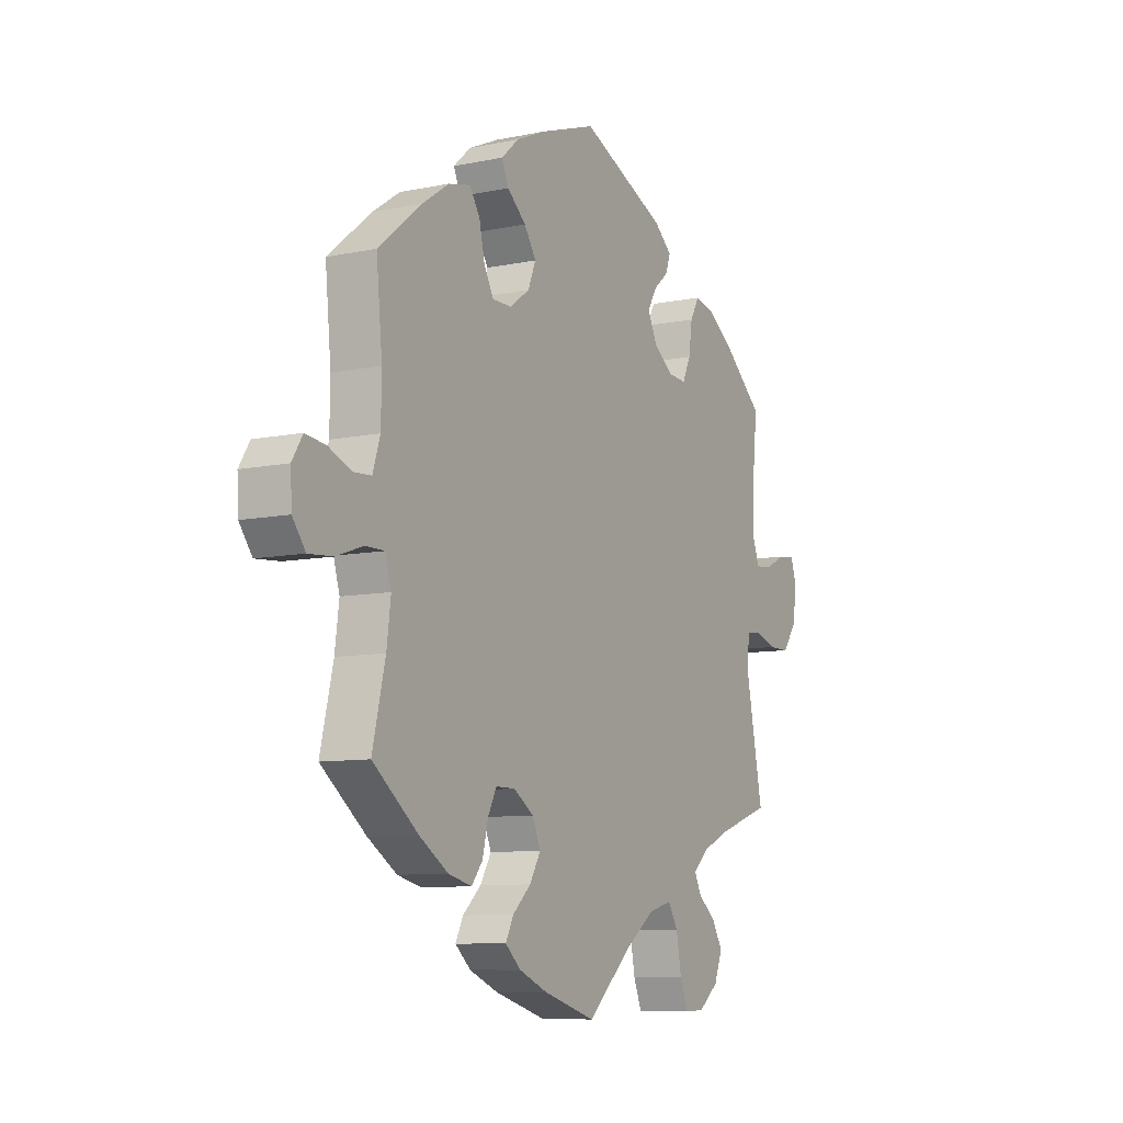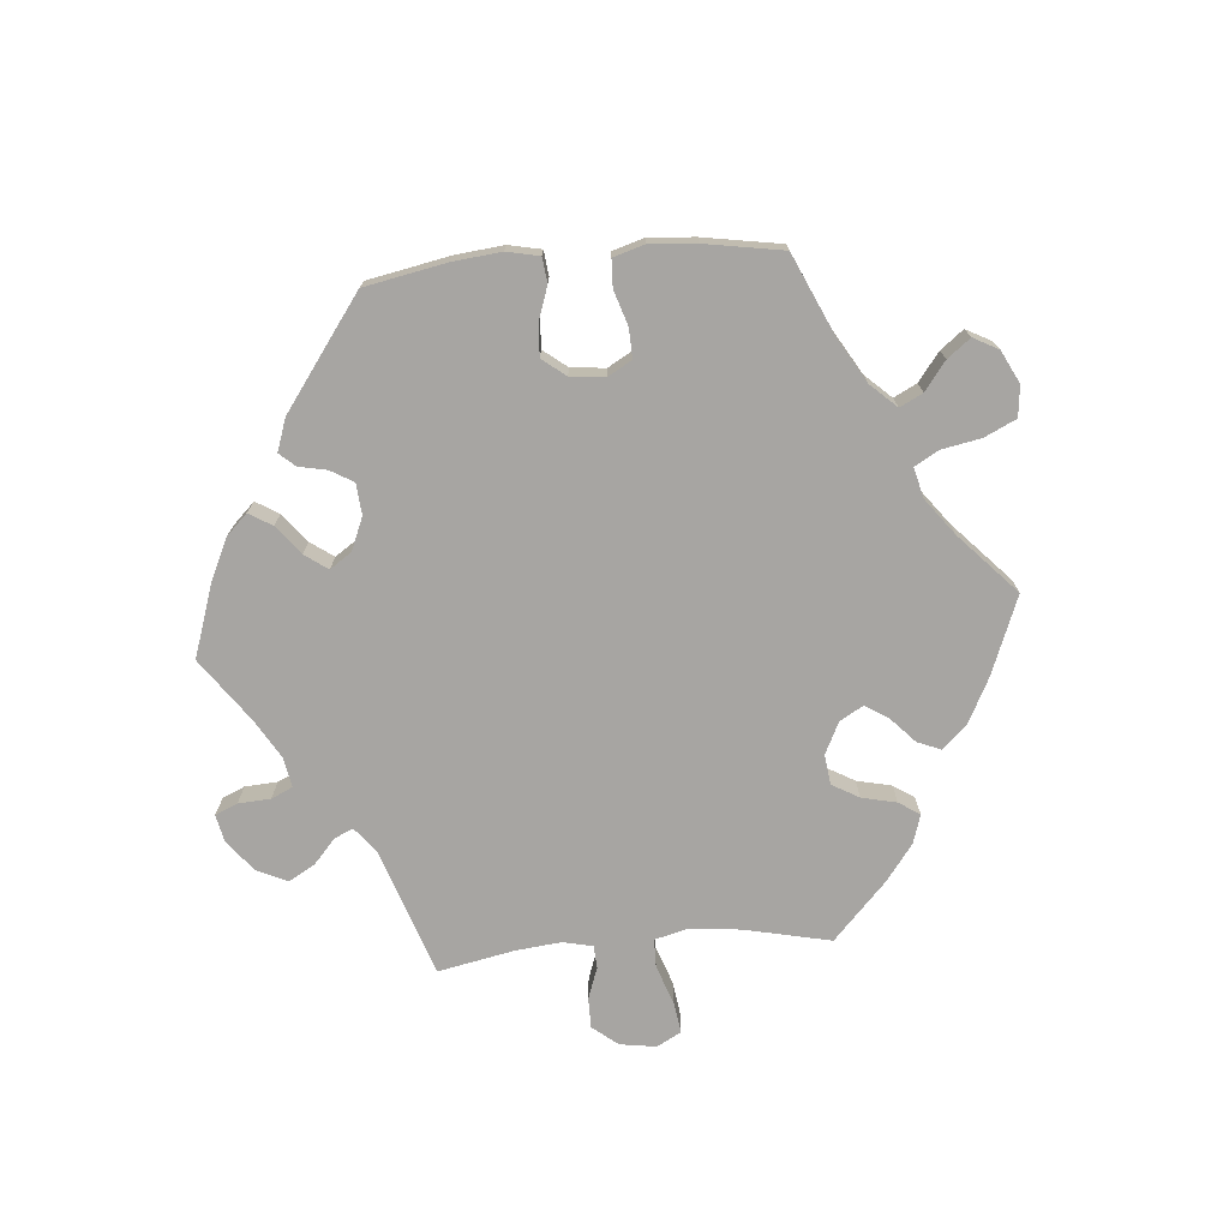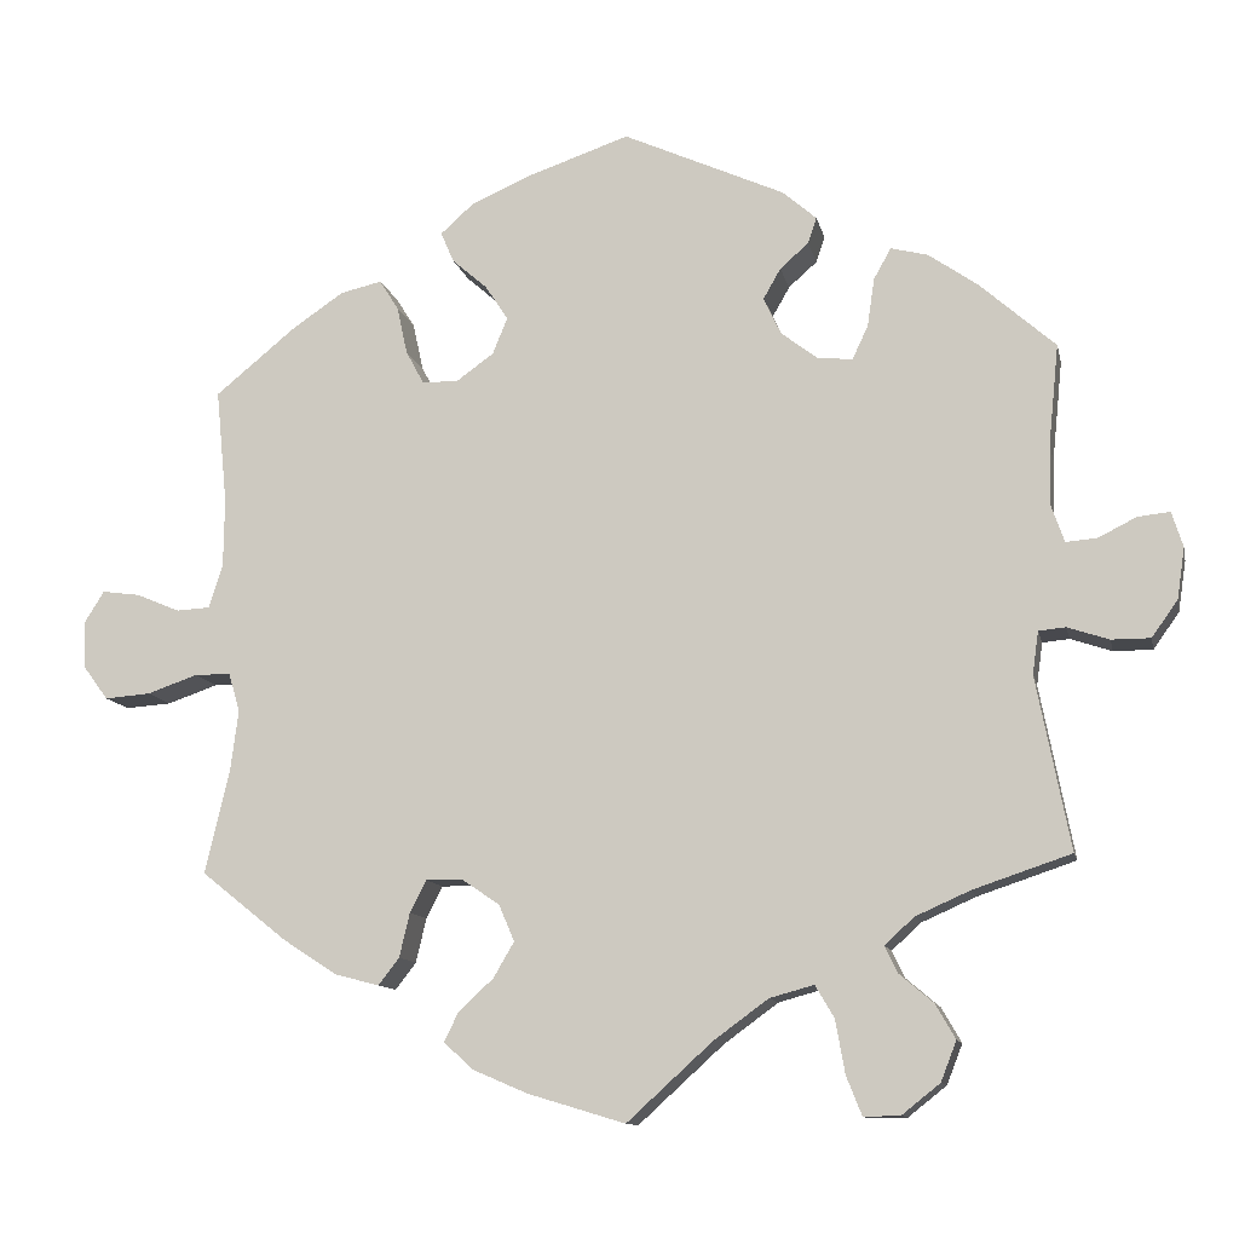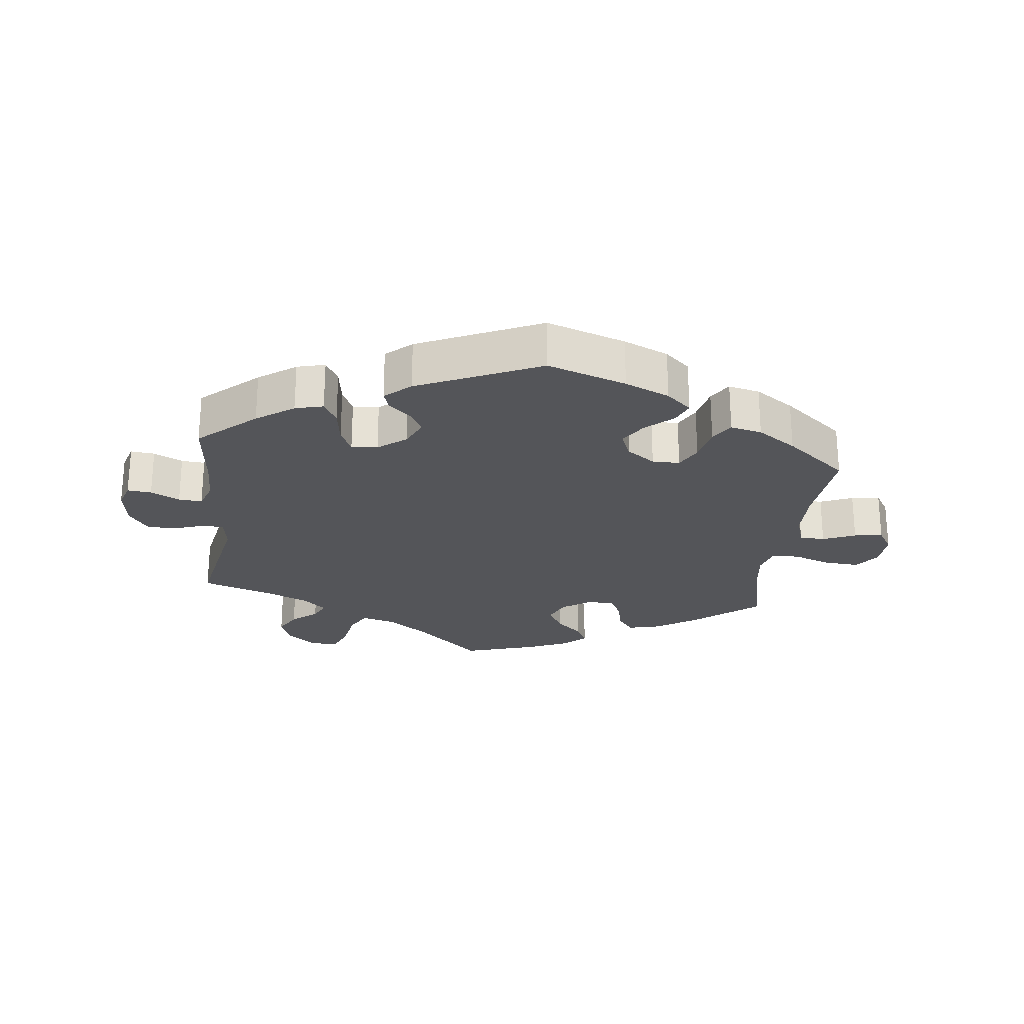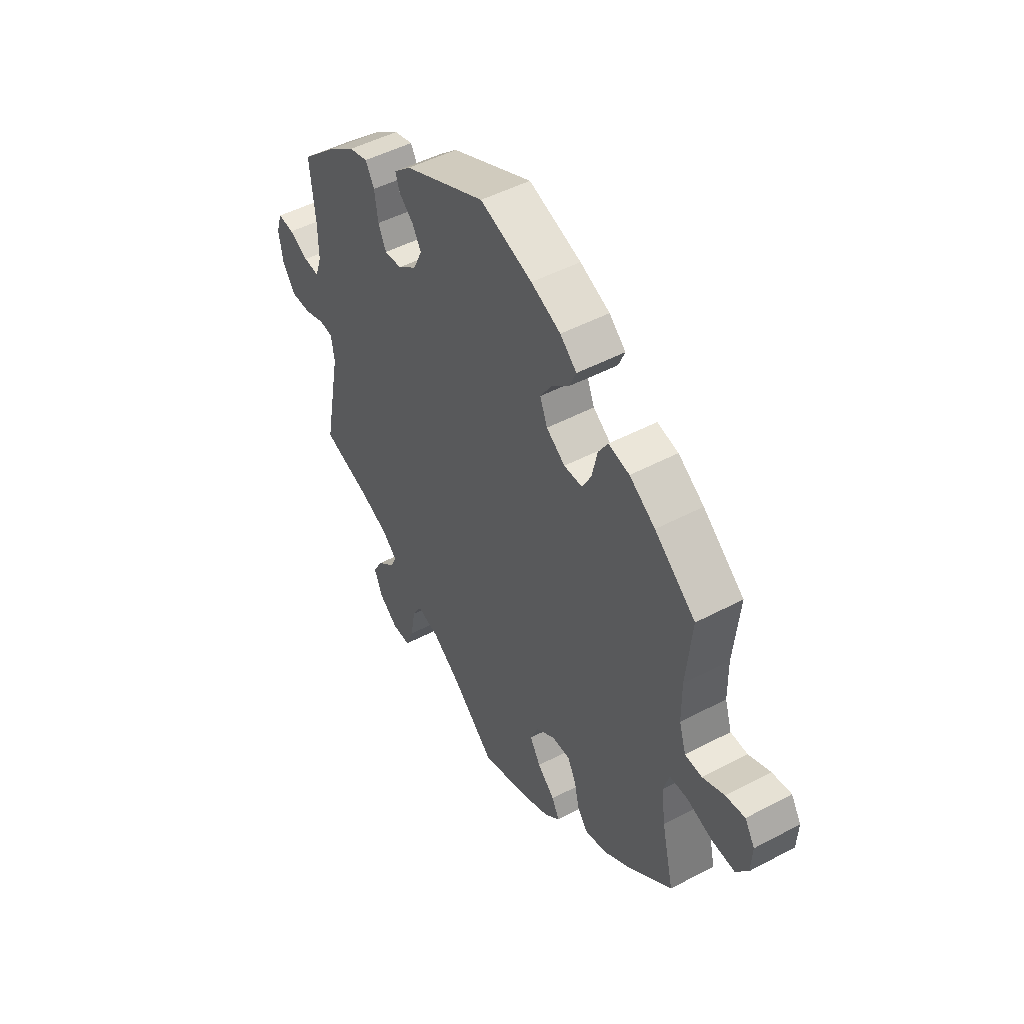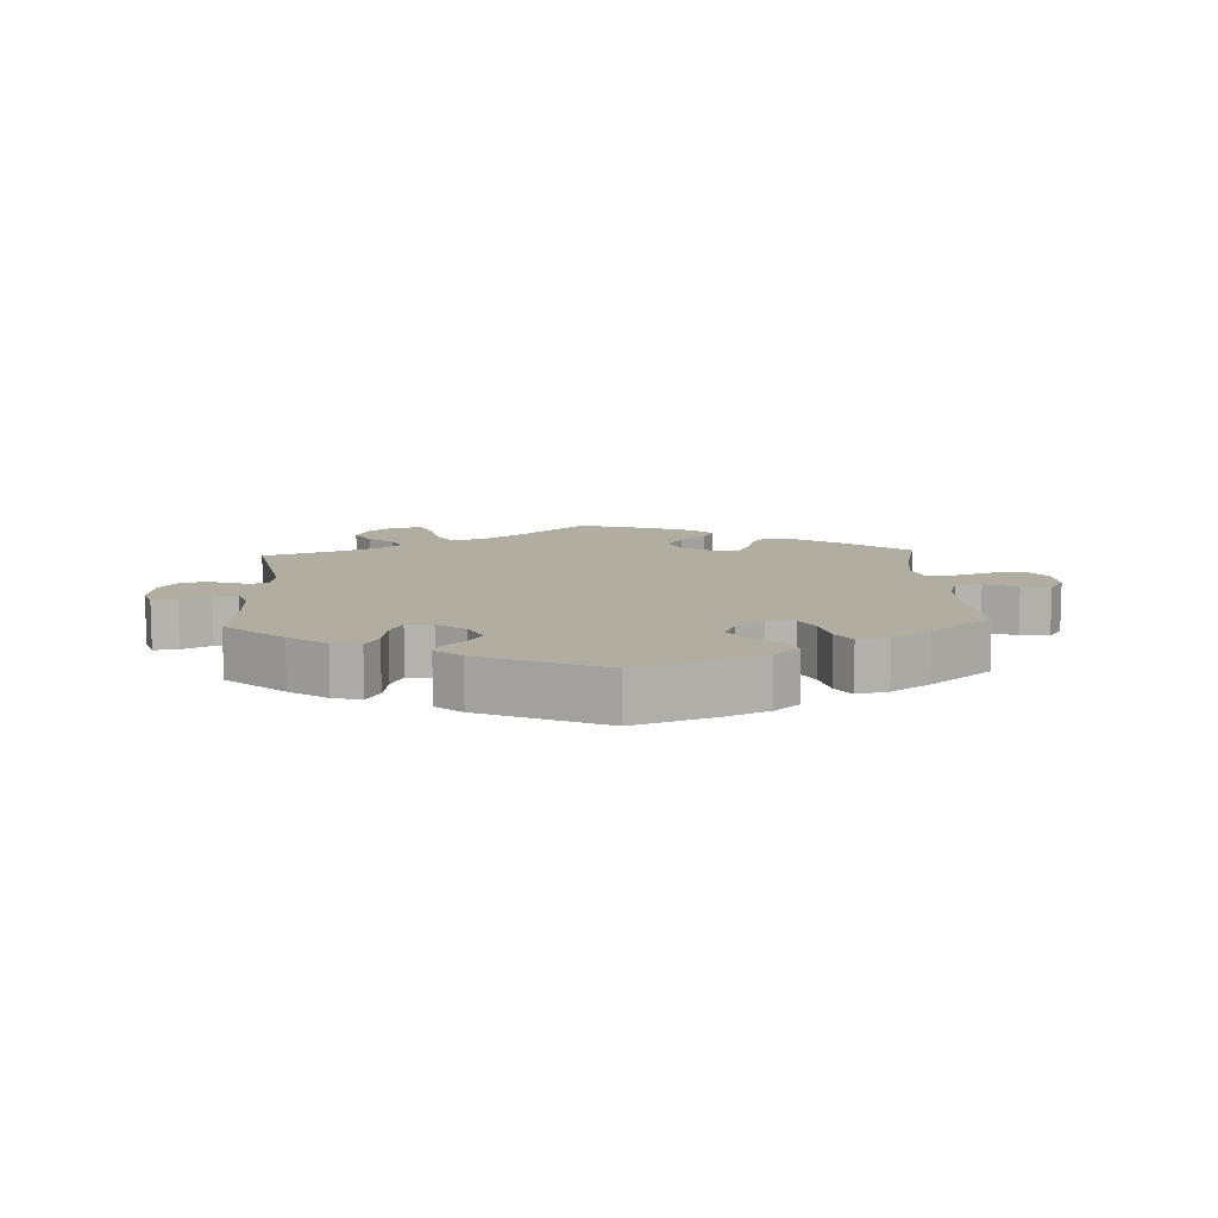
<metadata>
{"format":"obj","ext":"obj","renderer":"f3d","projection":"perspective","resolution":1024,"background":"white","views":[{"elev":-8.8,"azim":119.5,"up":"+Z"},{"elev":-73.9,"azim":34.8,"up":"+Y"},{"elev":-11.4,"azim":-168.1,"up":"+Z"},{"elev":-24.6,"azim":-6.5,"up":"+Y"},{"elev":48.2,"azim":59.3,"up":"+Z"},{"elev":10.4,"azim":-3.1,"up":"+Y"}]}
</metadata>
<code>
v -0.413 0.07 0.366
v -0.356 0.07 0.406
v -0.313 0.07 0.417
v -0.293 0.07 0.381
v -0.285 0.07 0.326
v -0.267 0.07 0.287
v -0.227 0.07 0.29
v -0.184 0.07 0.323
v -0.164 0.07 0.366
v -0.184 0.07 0.401
v -0.217 0.07 0.43
v -0.227 0.07 0.46
v -0.188 0.07 0.494
v -0.001 0.07 0.578
v 0.119 0.07 0.537
v 0.187 0.07 0.507
v 0.225 0.07 0.473
v 0.21 0.07 0.438
v 0.169 0.07 0.402
v 0.143 0.07 0.362
v 0.16 0.07 0.32
v 0.203 0.07 0.289
v 0.245 0.07 0.289
v 0.266 0.07 0.328
v 0.278 0.07 0.383
v 0.3 0.07 0.418
v 0.348 0.07 0.407
v 0.407 0.07 0.367
v 0.501 0.07 0.29
v 0.488 0.07 0.157
v 0.489 0.07 0.079
v 0.505 0.07 0.028
v 0.544 0.07 0.026
v 0.594 0.07 0.047
v 0.638 0.07 0.053
v 0.661 0.07 0.016
v 0.658 0.07 -0.039
v 0.63 0.07 -0.077
v 0.577 0.07 -0.073
v 0.519 0.07 -0.053
v 0.477 0.07 -0.053
v 0.464 0.07 -0.098
v 0.473 0.07 -0.168
v 0.501 0.07 -0.288
v 0.402 0.07 -0.367
v 0.339 0.07 -0.408
v 0.288 0.07 -0.421
v 0.264 0.07 -0.39
v 0.252 0.07 -0.339
v 0.233 0.07 -0.302
v 0.191 0.07 -0.302
v 0.147 0.07 -0.332
v 0.129 0.07 -0.374
v 0.153 0.07 -0.415
v 0.193 0.07 -0.452
v 0.21 0.07 -0.486
v 0.176 0.07 -0.517
v 0.113 0.07 -0.544
v 0 0.07 -0.578
v -0.099 0.07 -0.488
v -0.162 0.07 -0.442
v -0.213 0.07 -0.428
v -0.235 0.07 -0.465
v -0.246 0.07 -0.527
v -0.264 0.07 -0.572
v -0.306 0.07 -0.571
v -0.35 0.07 -0.536
v -0.368 0.07 -0.49
v -0.345 0.07 -0.45
v -0.306 0.07 -0.417
v -0.291 0.07 -0.386
v -0.325 0.07 -0.355
v -0.388 0.07 -0.327
v -0.501 0.07 -0.289
v -0.462 0.07 -0.089
v -0.469 0.07 -0.04
v -0.5 0.07 -0.037
v -0.548 0.07 -0.053
v -0.593 0.07 -0.053
v -0.623 0.07 -0.011
v -0.632 0.07 0.048
v -0.619 0.07 0.089
v -0.582 0.07 0.085
v -0.538 0.07 0.063
v -0.502 0.07 0.06
v -0.487 0.07 0.103
v -0.488 0.07 0.172
v -0.5 0.07 0.289
v -0.413 0 0.366
v -0.356 0 0.406
v -0.313 0 0.417
v -0.293 0 0.381
v -0.285 0 0.326
v -0.267 0 0.287
v -0.227 0 0.29
v -0.184 0 0.323
v -0.164 0 0.366
v -0.184 0 0.401
v -0.217 0 0.43
v -0.227 0 0.46
v -0.188 0 0.494
v -0.001 0 0.578
v 0.119 0 0.537
v 0.187 0 0.507
v 0.225 0 0.473
v 0.21 0 0.438
v 0.169 0 0.402
v 0.143 0 0.362
v 0.16 0 0.32
v 0.203 0 0.289
v 0.245 0 0.289
v 0.266 0 0.328
v 0.278 0 0.383
v 0.3 0 0.418
v 0.348 0 0.407
v 0.407 0 0.367
v 0.501 0 0.29
v 0.488 0 0.157
v 0.489 0 0.079
v 0.505 0 0.028
v 0.544 0 0.026
v 0.594 0 0.047
v 0.638 0 0.053
v 0.661 0 0.016
v 0.658 0 -0.039
v 0.63 0 -0.077
v 0.577 0 -0.073
v 0.519 0 -0.053
v 0.477 0 -0.053
v 0.464 0 -0.098
v 0.473 0 -0.168
v 0.501 0 -0.288
v 0.402 0 -0.367
v 0.339 0 -0.408
v 0.288 0 -0.421
v 0.264 0 -0.39
v 0.252 0 -0.339
v 0.233 0 -0.302
v 0.191 0 -0.302
v 0.147 0 -0.332
v 0.129 0 -0.374
v 0.153 0 -0.415
v 0.193 0 -0.452
v 0.21 0 -0.486
v 0.176 0 -0.517
v 0.113 0 -0.544
v 0 0 -0.578
v -0.099 0 -0.488
v -0.162 0 -0.442
v -0.213 0 -0.428
v -0.235 0 -0.465
v -0.246 0 -0.527
v -0.264 0 -0.572
v -0.306 0 -0.571
v -0.35 0 -0.536
v -0.368 0 -0.49
v -0.345 0 -0.45
v -0.306 0 -0.417
v -0.291 0 -0.386
v -0.325 0 -0.355
v -0.388 0 -0.327
v -0.501 0 -0.289
v -0.462 0 -0.089
v -0.469 0 -0.04
v -0.5 0 -0.037
v -0.548 0 -0.053
v -0.593 0 -0.053
v -0.623 0 -0.011
v -0.632 0 0.048
v -0.619 0 0.089
v -0.582 0 0.085
v -0.538 0 0.063
v -0.502 0 0.06
v -0.487 0 0.103
v -0.488 0 0.172
v -0.5 0 0.289
f 87 88 1 2
f 86 87 2 3
f 85 86 3 4
f 81 82 83 84
f 81 84 85
f 80 81 85
f 77 78 79 80
f 76 77 80 85
f 73 74 75
f 72 73 75 76
f 71 72 76 85
f 67 68 69 70
f 67 70 71
f 66 67 71
f 63 64 65 66
f 62 63 66 71
f 61 62 71 85
f 57 58 59 60
f 54 55 56 57
f 53 54 57 60
f 52 53 60 61
f 46 47 48 49
f 46 49 50
f 43 44 45 46
f 42 43 46 50
f 41 42 50 51
f 37 38 39 40
f 37 40 41
f 36 37 41
f 33 34 35 36
f 32 33 36 41
f 31 32 41 51
f 27 28 29 30
f 24 25 26 27
f 23 24 27 30
f 22 23 30 31
f 16 17 18 19
f 16 19 20
f 15 16 20
f 14 15 20
f 13 14 20 21
f 10 11 12 13
f 9 10 13 21
f 85 4 5
f 85 5 6
f 61 85 6 7
f 52 61 7 8
f 22 31 51 52
f 21 22 52
f 8 9 21 52
f 90 89 176 175
f 91 90 175 174
f 92 91 174 173
f 172 171 170 169
f 173 172 169
f 173 169 168
f 168 167 166 165
f 173 168 165 164
f 163 162 161
f 164 163 161 160
f 173 164 160 159
f 158 157 156 155
f 159 158 155
f 159 155 154
f 154 153 152 151
f 159 154 151 150
f 173 159 150 149
f 148 147 146 145
f 145 144 143 142
f 148 145 142 141
f 149 148 141 140
f 137 136 135 134
f 138 137 134
f 134 133 132 131
f 138 134 131 130
f 139 138 130 129
f 128 127 126 125
f 129 128 125
f 129 125 124
f 124 123 122 121
f 129 124 121 120
f 139 129 120 119
f 118 117 116 115
f 115 114 113 112
f 118 115 112 111
f 119 118 111 110
f 107 106 105 104
f 108 107 104
f 108 104 103
f 108 103 102
f 109 108 102 101
f 101 100 99 98
f 109 101 98 97
f 93 92 173
f 94 93 173
f 95 94 173 149
f 96 95 149 140
f 140 139 119 110
f 140 110 109
f 140 109 97 96
f 1 89 90 2
f 2 90 91 3
f 3 91 92 4
f 4 92 93 5
f 5 93 94 6
f 6 94 95 7
f 7 95 96 8
f 8 96 97 9
f 9 97 98 10
f 10 98 99 11
f 11 99 100 12
f 12 100 101 13
f 13 101 102 14
f 14 102 103 15
f 15 103 104 16
f 16 104 105 17
f 17 105 106 18
f 18 106 107 19
f 19 107 108 20
f 20 108 109 21
f 21 109 110 22
f 22 110 111 23
f 23 111 112 24
f 24 112 113 25
f 25 113 114 26
f 26 114 115 27
f 27 115 116 28
f 28 116 117 29
f 29 117 118 30
f 30 118 119 31
f 31 119 120 32
f 32 120 121 33
f 33 121 122 34
f 34 122 123 35
f 35 123 124 36
f 36 124 125 37
f 37 125 126 38
f 38 126 127 39
f 39 127 128 40
f 40 128 129 41
f 41 129 130 42
f 42 130 131 43
f 43 131 132 44
f 44 132 133 45
f 45 133 134 46
f 46 134 135 47
f 47 135 136 48
f 48 136 137 49
f 49 137 138 50
f 50 138 139 51
f 51 139 140 52
f 52 140 141 53
f 53 141 142 54
f 54 142 143 55
f 55 143 144 56
f 56 144 145 57
f 57 145 146 58
f 58 146 147 59
f 59 147 148 60
f 60 148 149 61
f 61 149 150 62
f 62 150 151 63
f 63 151 152 64
f 64 152 153 65
f 65 153 154 66
f 66 154 155 67
f 67 155 156 68
f 68 156 157 69
f 69 157 158 70
f 70 158 159 71
f 71 159 160 72
f 72 160 161 73
f 73 161 162 74
f 74 162 163 75
f 75 163 164 76
f 76 164 165 77
f 77 165 166 78
f 78 166 167 79
f 79 167 168 80
f 80 168 169 81
f 81 169 170 82
f 82 170 171 83
f 83 171 172 84
f 84 172 173 85
f 85 173 174 86
f 86 174 175 87
f 87 175 176 88
f 88 176 89 1

</code>
